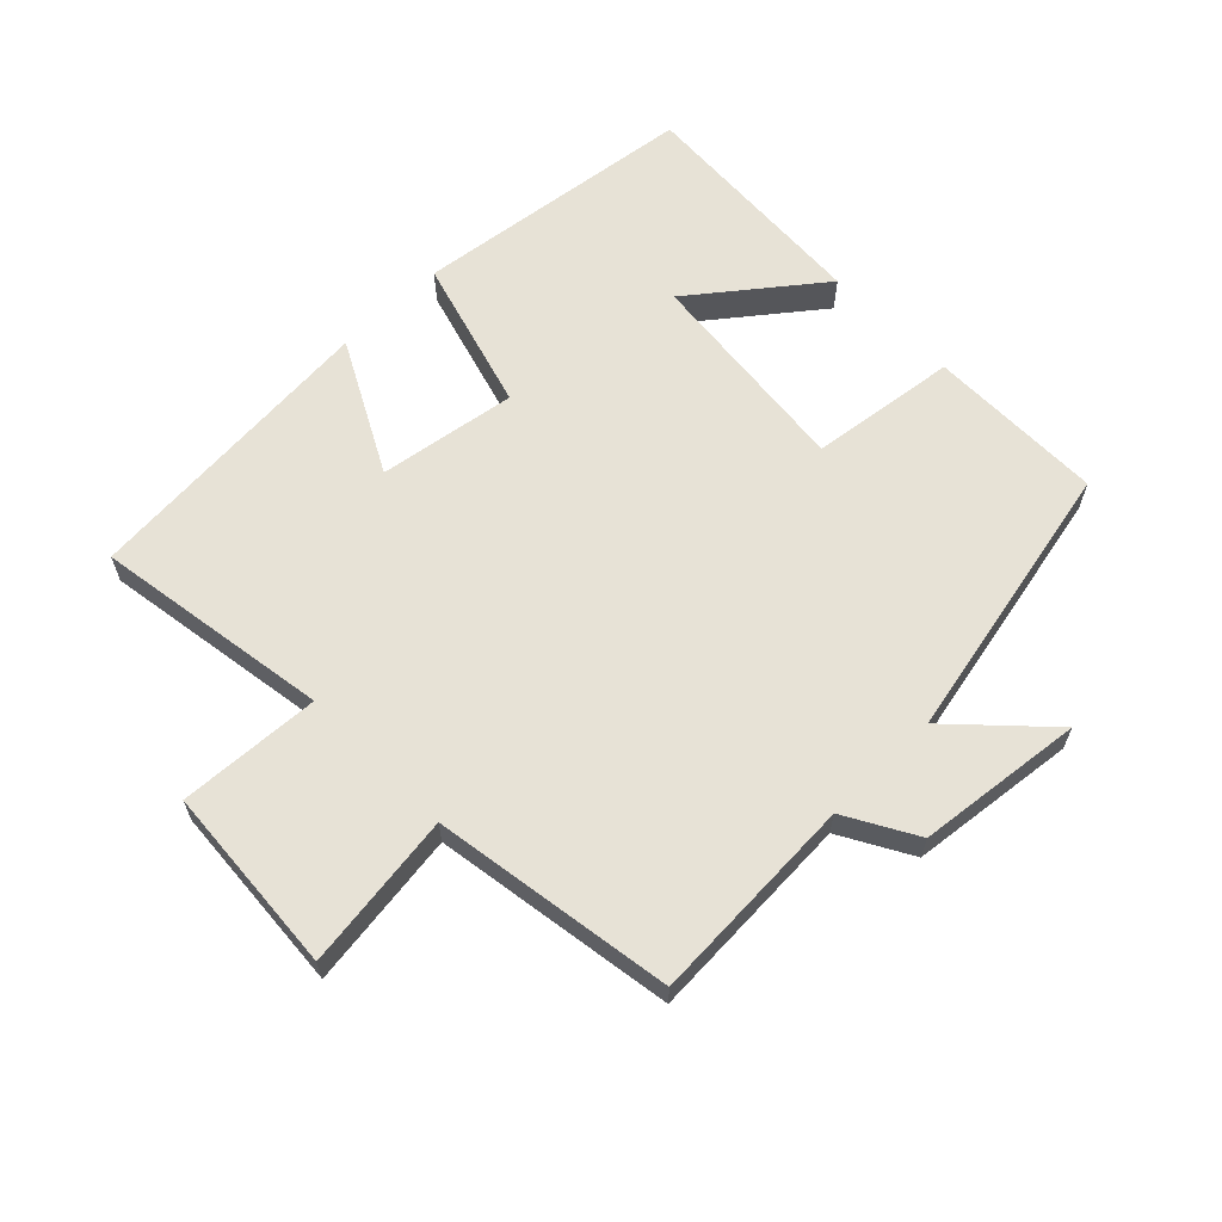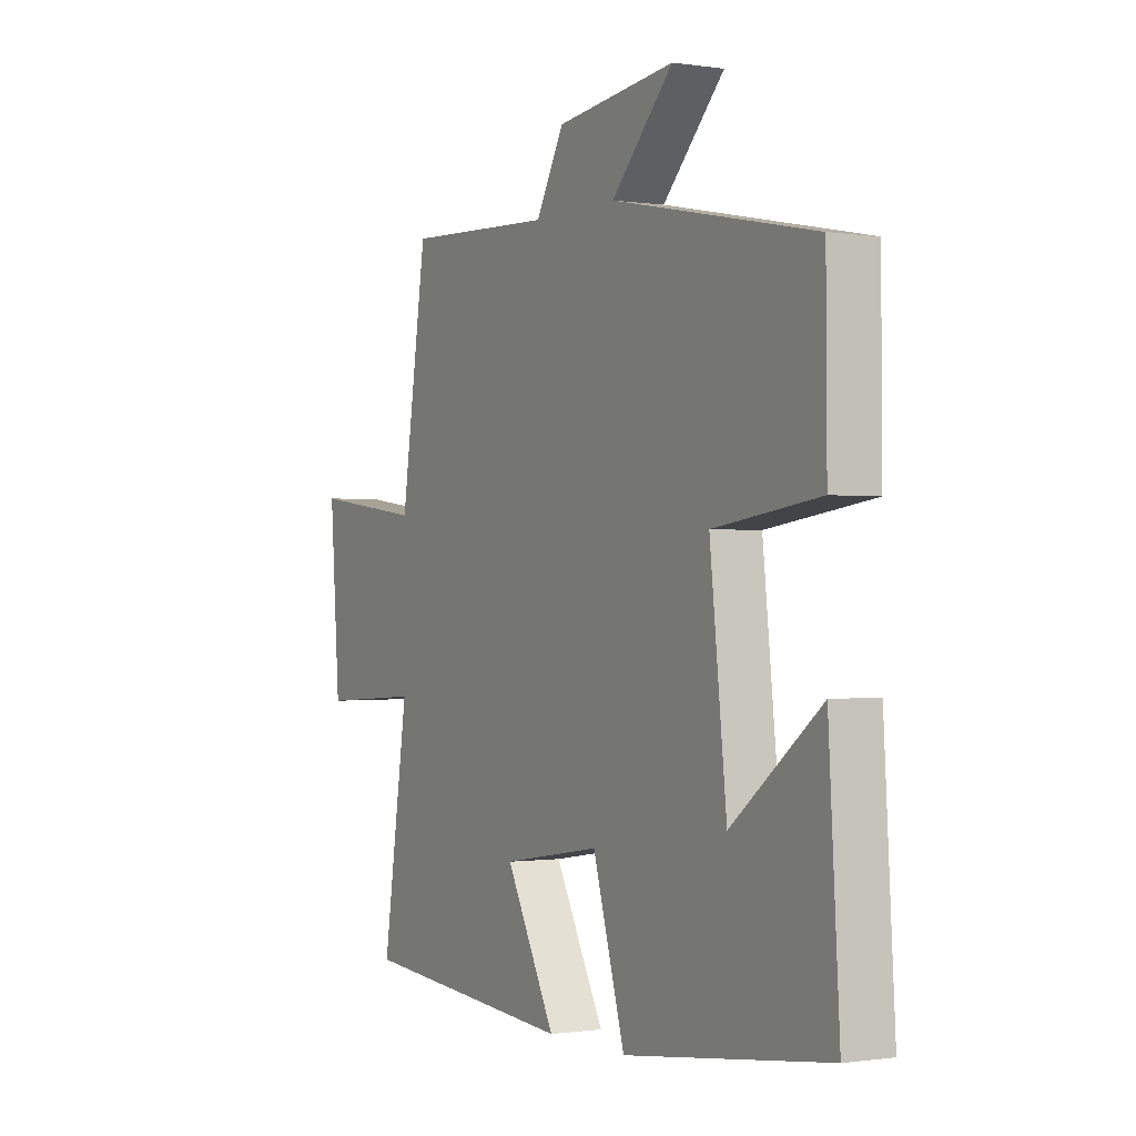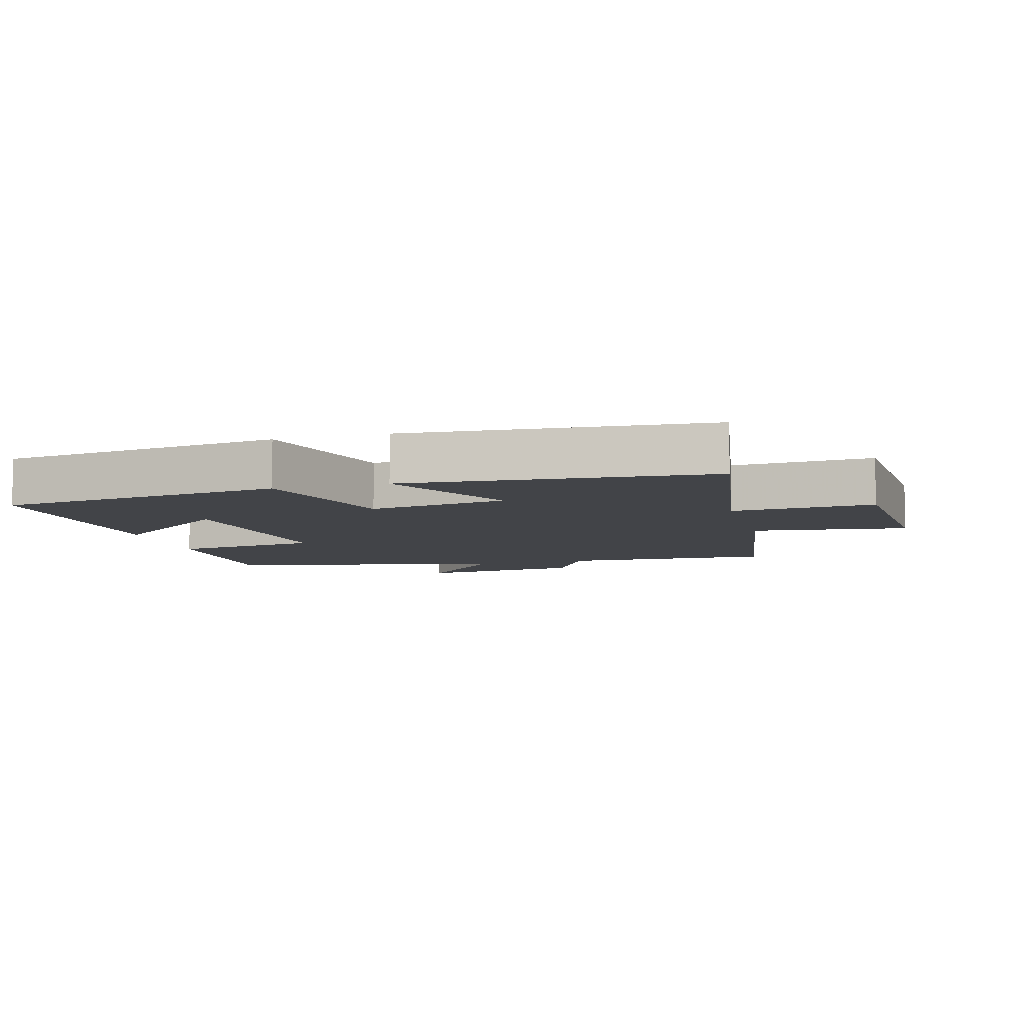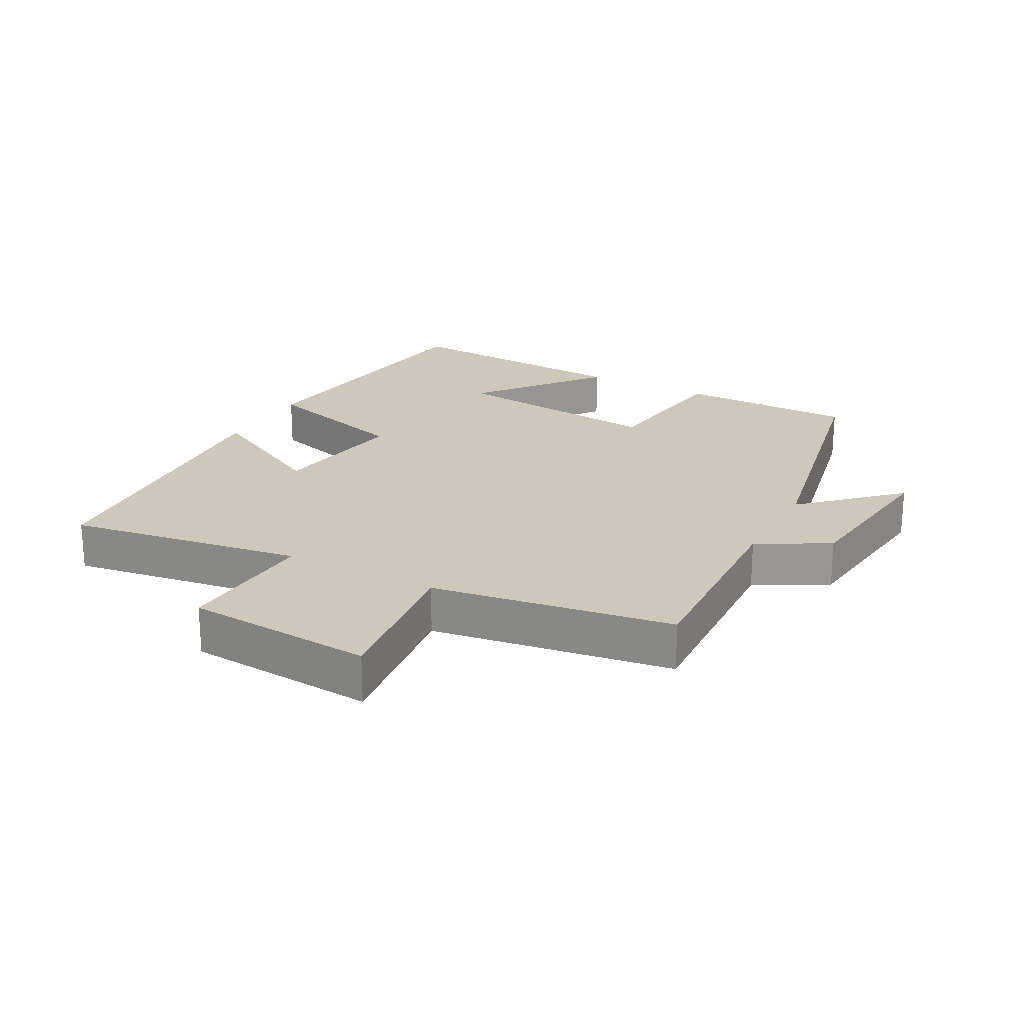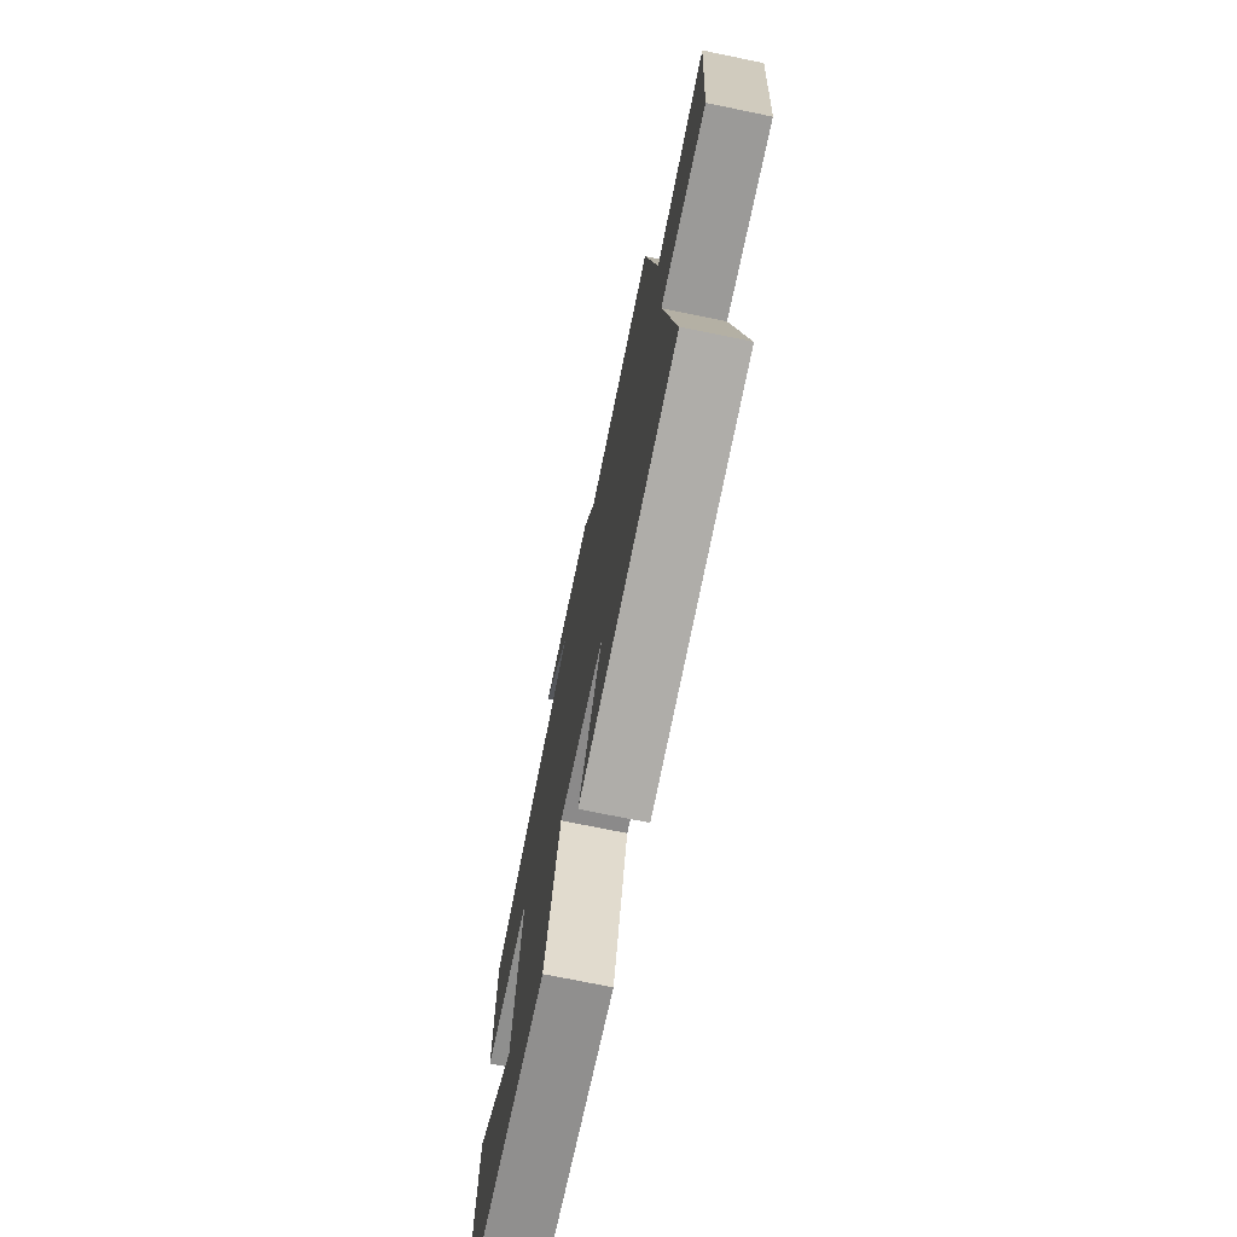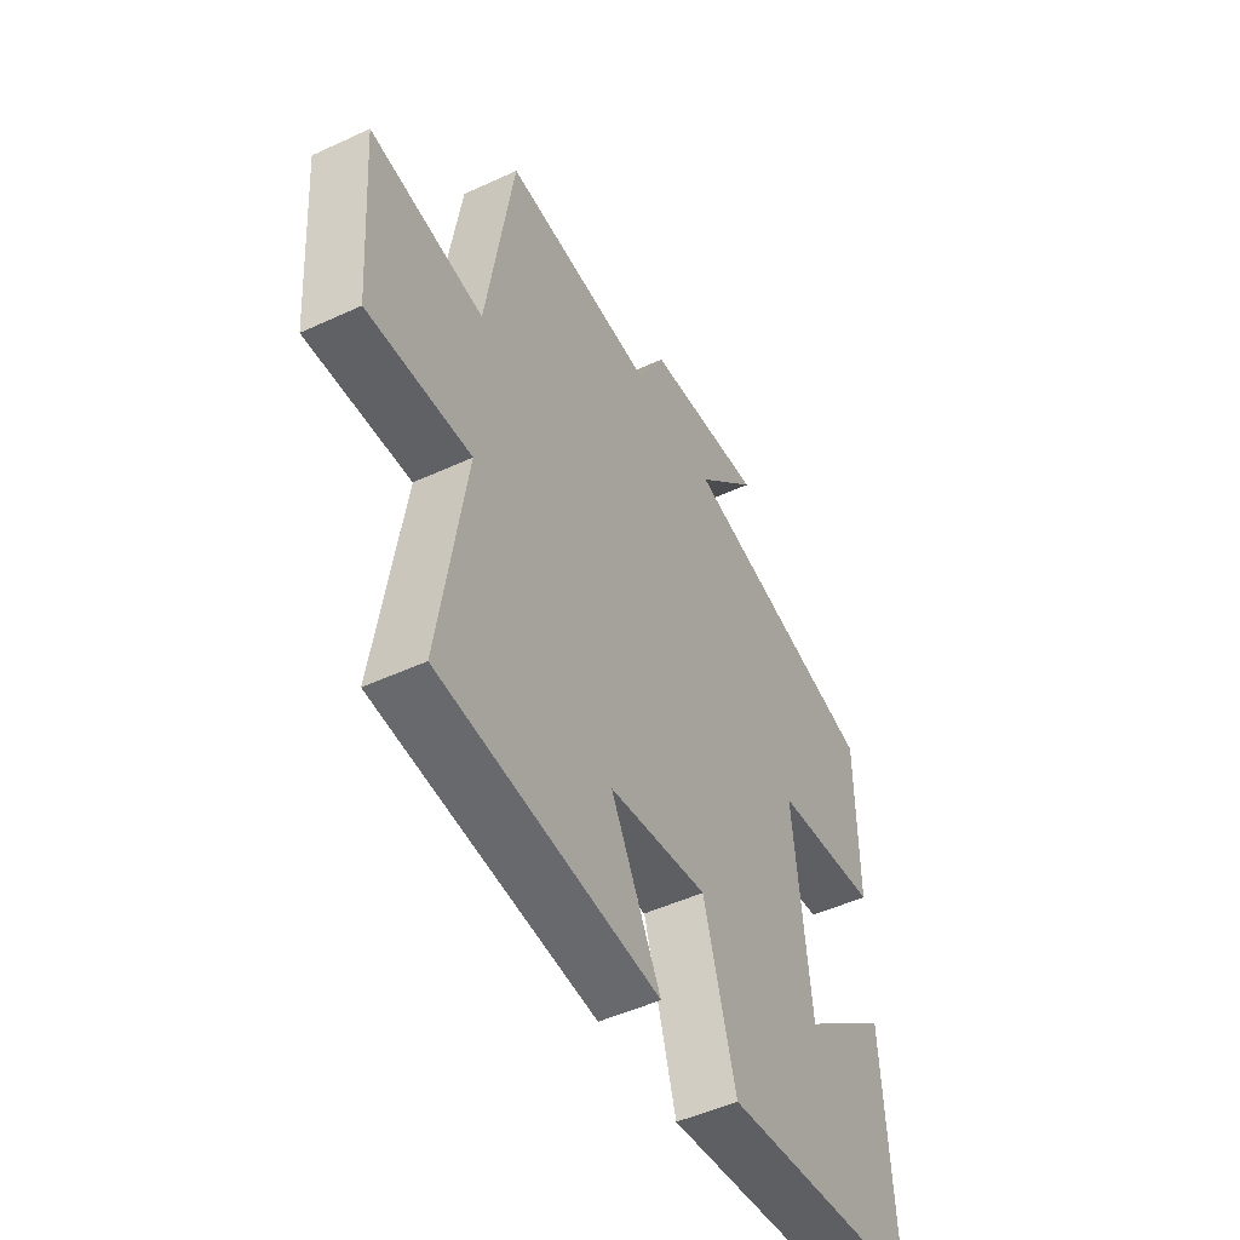
<metadata>
{"format":"obj","ext":"obj","renderer":"f3d","projection":"perspective","resolution":1024,"background":"white","views":[{"elev":62.9,"azim":-44.6,"up":"+Y"},{"elev":-0.7,"azim":60.7,"up":"+Z"},{"elev":-7.8,"azim":-164.8,"up":"+Y"},{"elev":22.2,"azim":-61.7,"up":"+Y"},{"elev":-72.8,"azim":-101.6,"up":"+Z"},{"elev":-49.1,"azim":-62.8,"up":"+Z"}]}
</metadata>
<code>
v -0.555 0.07 -0.464
v -0.5 0.07 -0.101
v -0.718 0.07 -0.114
v -0.74 0.07 0.176
v -0.5 0.07 0.145
v -0.444 0.07 0.515
v -0.122 0.07 0.5
v -0.061 0.07 0.609
v 0.195 0.07 0.639
v 0.062 0.07 0.5
v 0.498 0.07 0.41
v 0.5 0.07 0.138
v 0.273 0.07 0.108
v 0.309 0.07 -0.222
v 0.5 0.07 -0.072
v 0.523 0.07 -0.443
v 0.086 0.07 -0.5
v 0.017 0.07 -0.265
v -0.195 0.07 -0.299
v -0.088 0.07 -0.5
v -0.555 0 -0.464
v -0.5 0 -0.101
v -0.718 0 -0.114
v -0.74 0 0.176
v -0.5 0 0.145
v -0.444 0 0.515
v -0.122 0 0.5
v -0.061 0 0.609
v 0.195 0 0.639
v 0.062 0 0.5
v 0.498 0 0.41
v 0.5 0 0.138
v 0.273 0 0.108
v 0.309 0 -0.222
v 0.5 0 -0.072
v 0.523 0 -0.443
v 0.086 0 -0.5
v 0.017 0 -0.265
v -0.195 0 -0.299
v -0.088 0 -0.5
f 19 20 1 2
f 18 19 2
f 16 17 18
f 14 15 16
f 14 16 18
f 13 14 18 2
f 10 11 12 13
f 7 8 9 10
f 7 10 13 2
f 5 6 7 2
f 2 3 4 5
f 22 21 40 39
f 22 39 38
f 38 37 36
f 36 35 34
f 38 36 34
f 22 38 34 33
f 33 32 31 30
f 30 29 28 27
f 22 33 30 27
f 22 27 26 25
f 25 24 23 22
f 1 21 22 2
f 2 22 23 3
f 3 23 24 4
f 4 24 25 5
f 5 25 26 6
f 6 26 27 7
f 7 27 28 8
f 8 28 29 9
f 9 29 30 10
f 10 30 31 11
f 11 31 32 12
f 12 32 33 13
f 13 33 34 14
f 14 34 35 15
f 15 35 36 16
f 16 36 37 17
f 17 37 38 18
f 18 38 39 19
f 19 39 40 20
f 20 40 21 1

</code>
